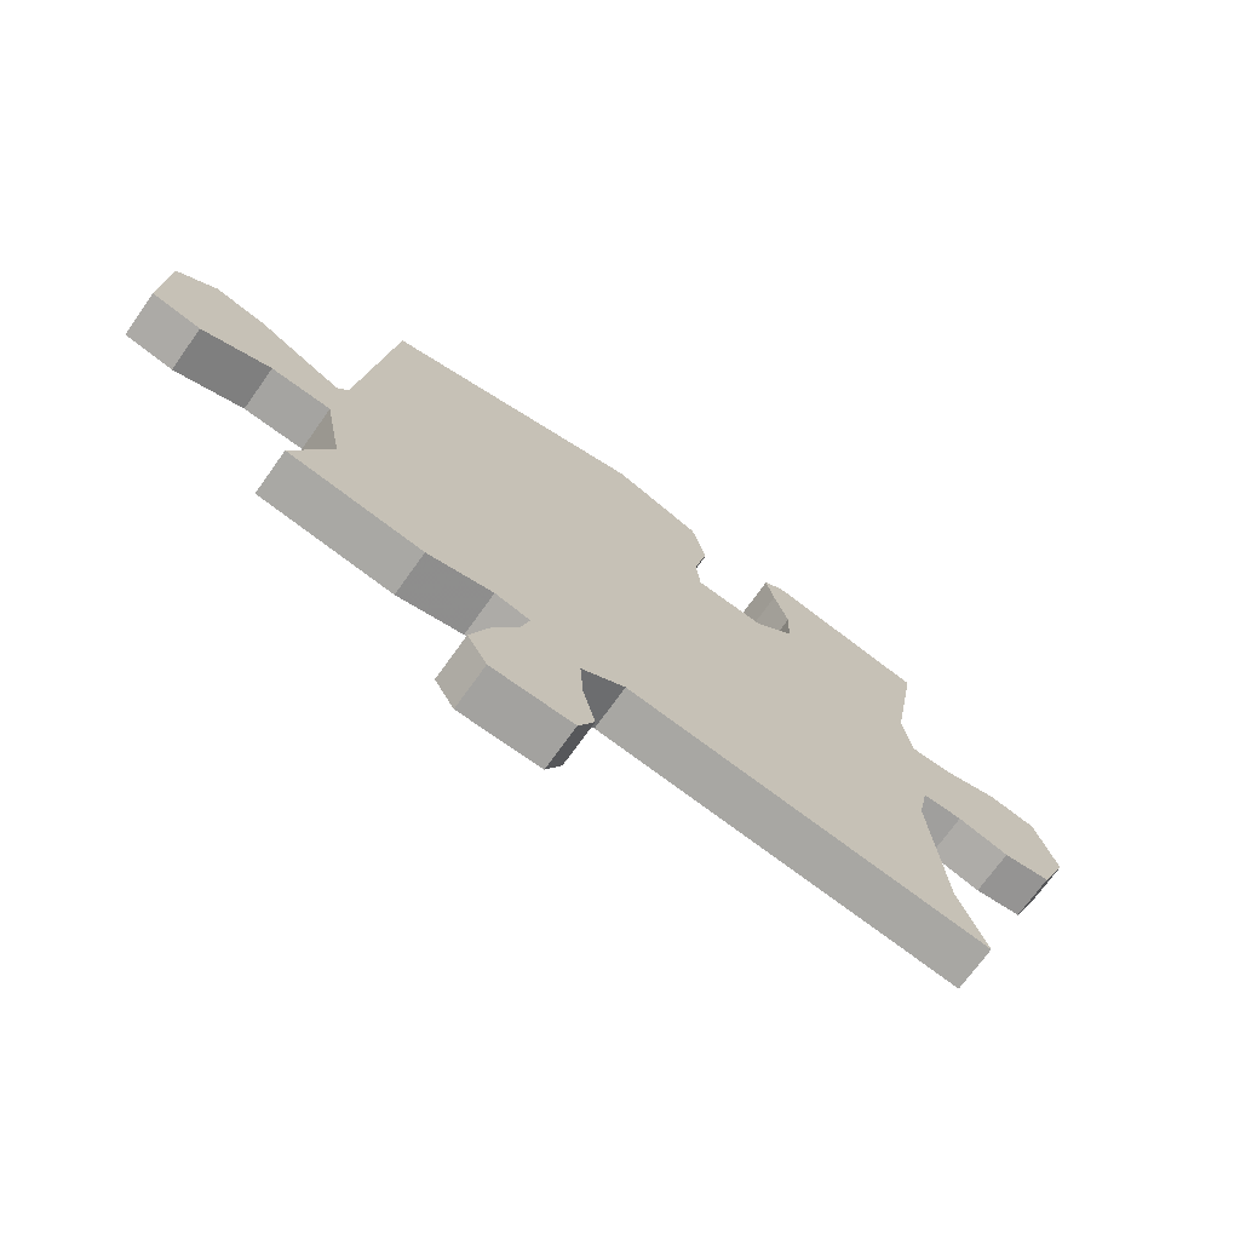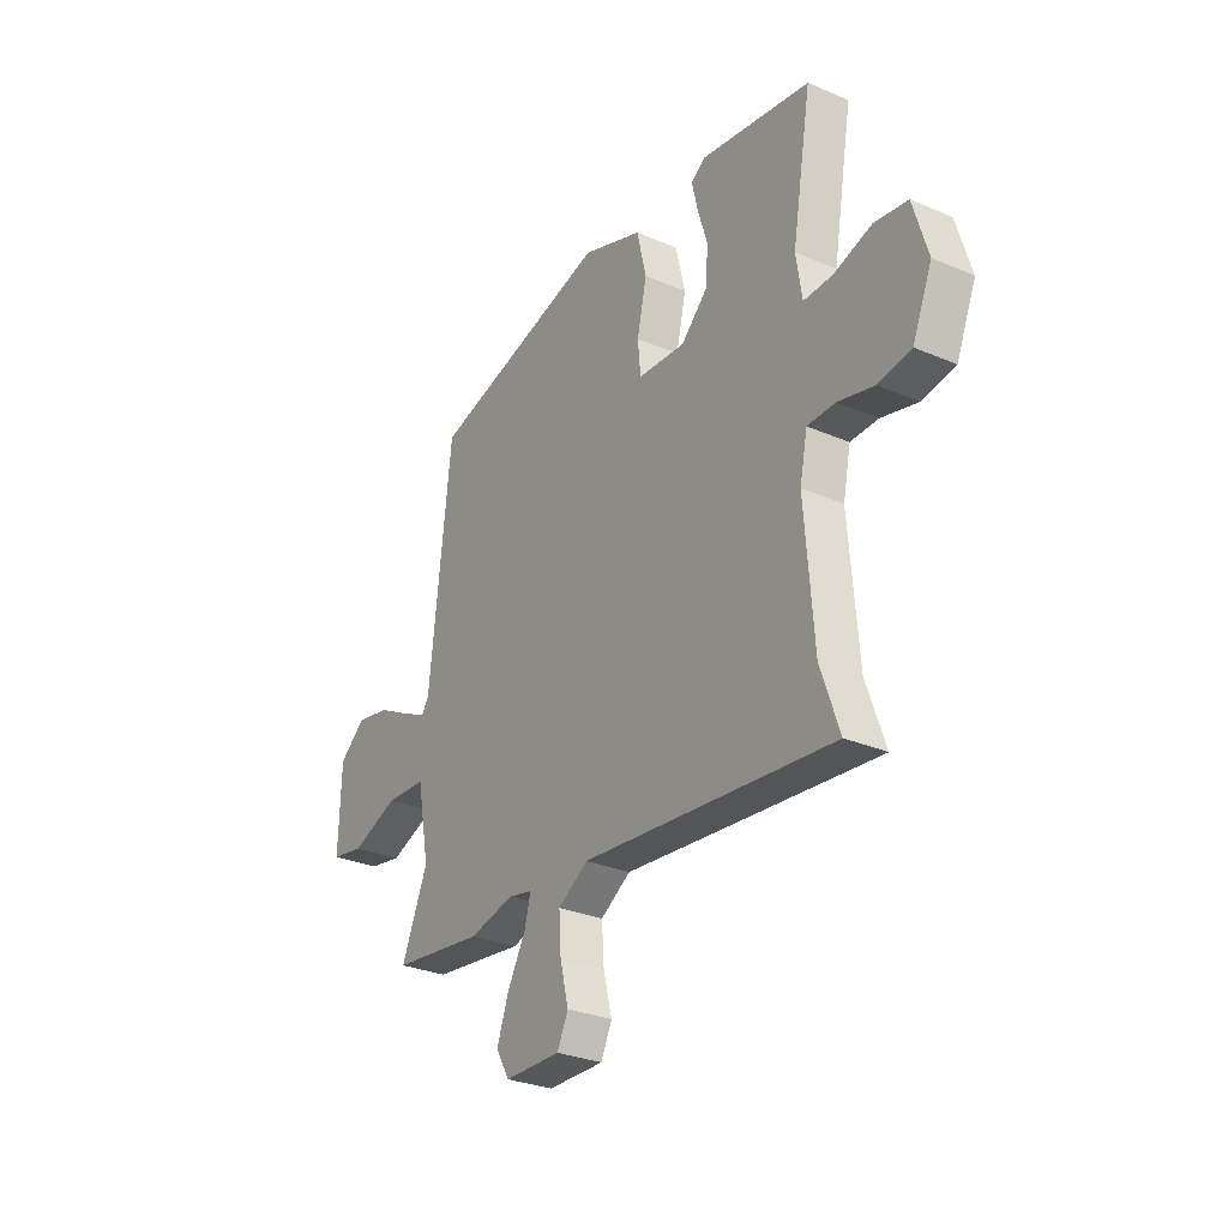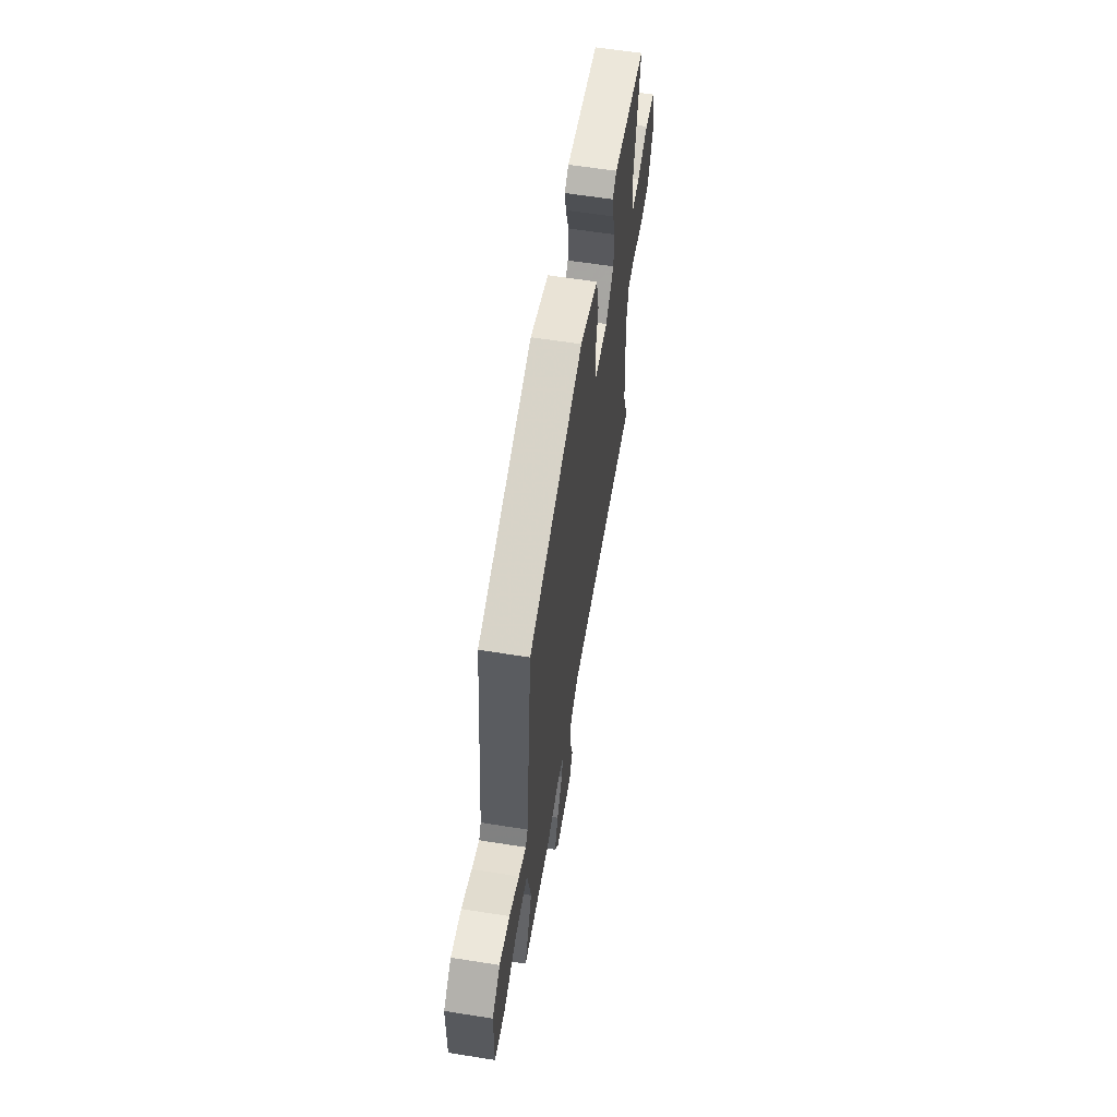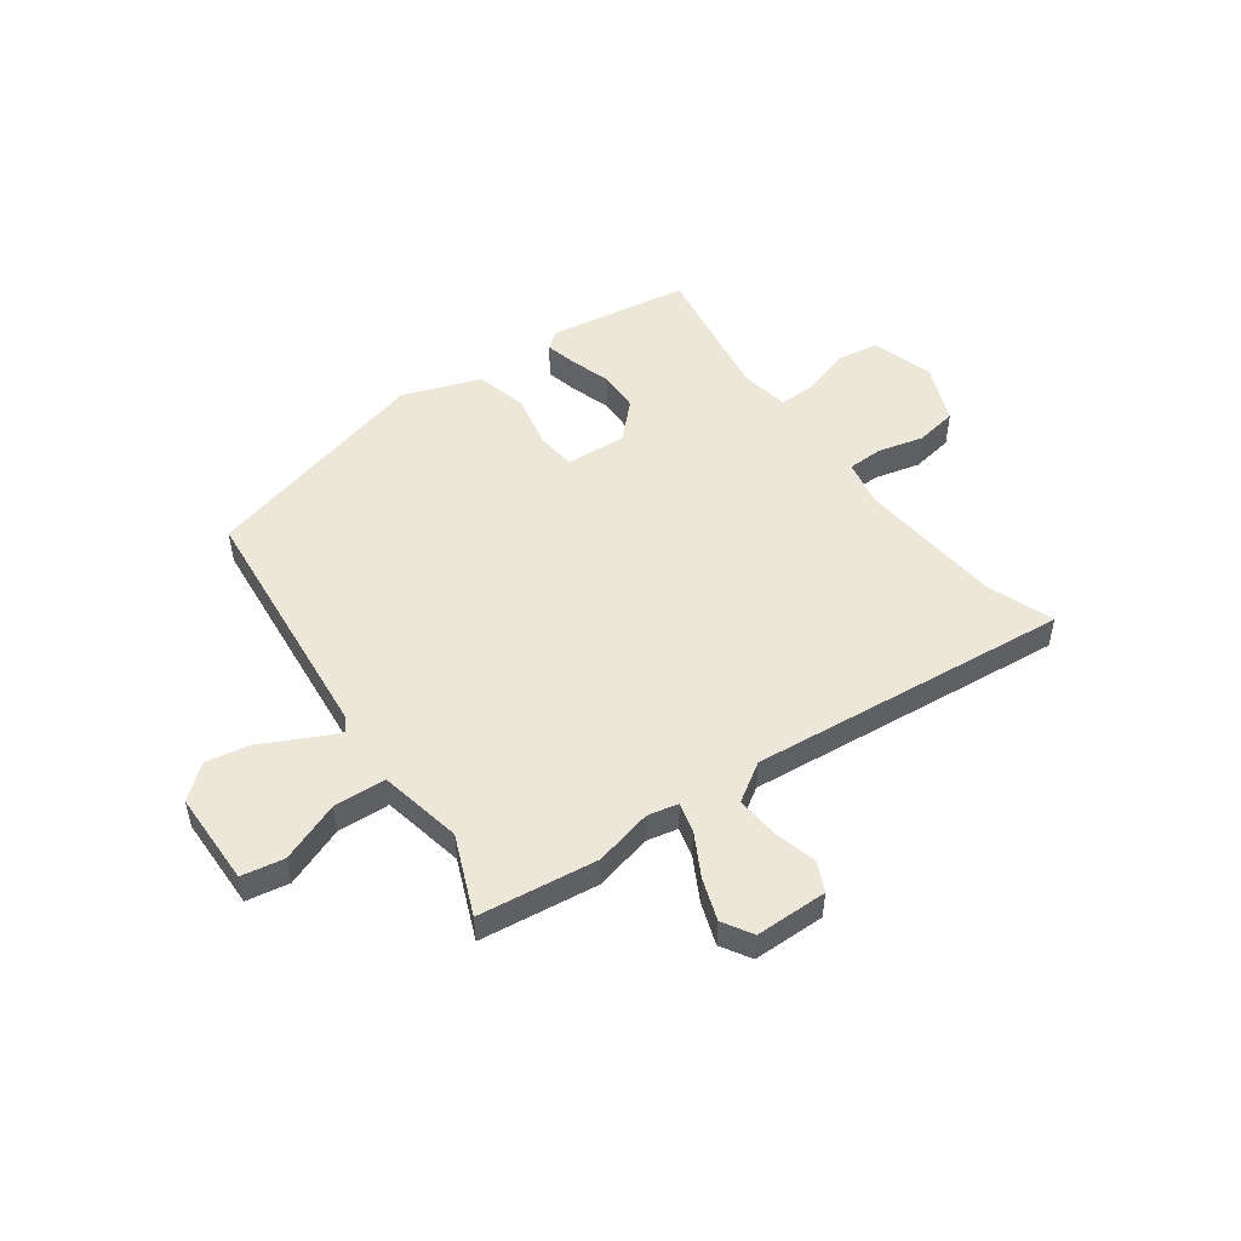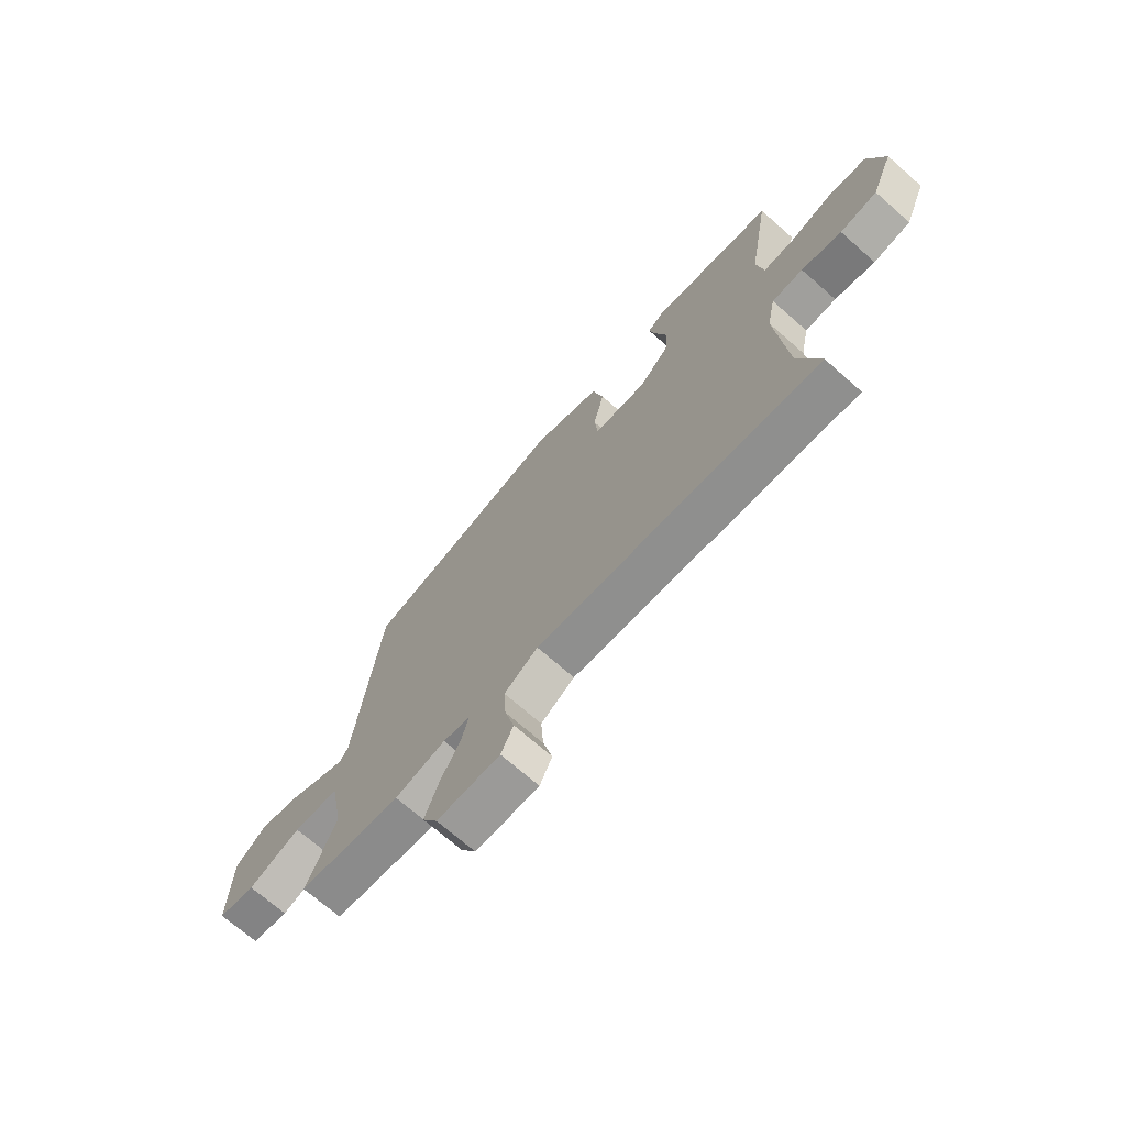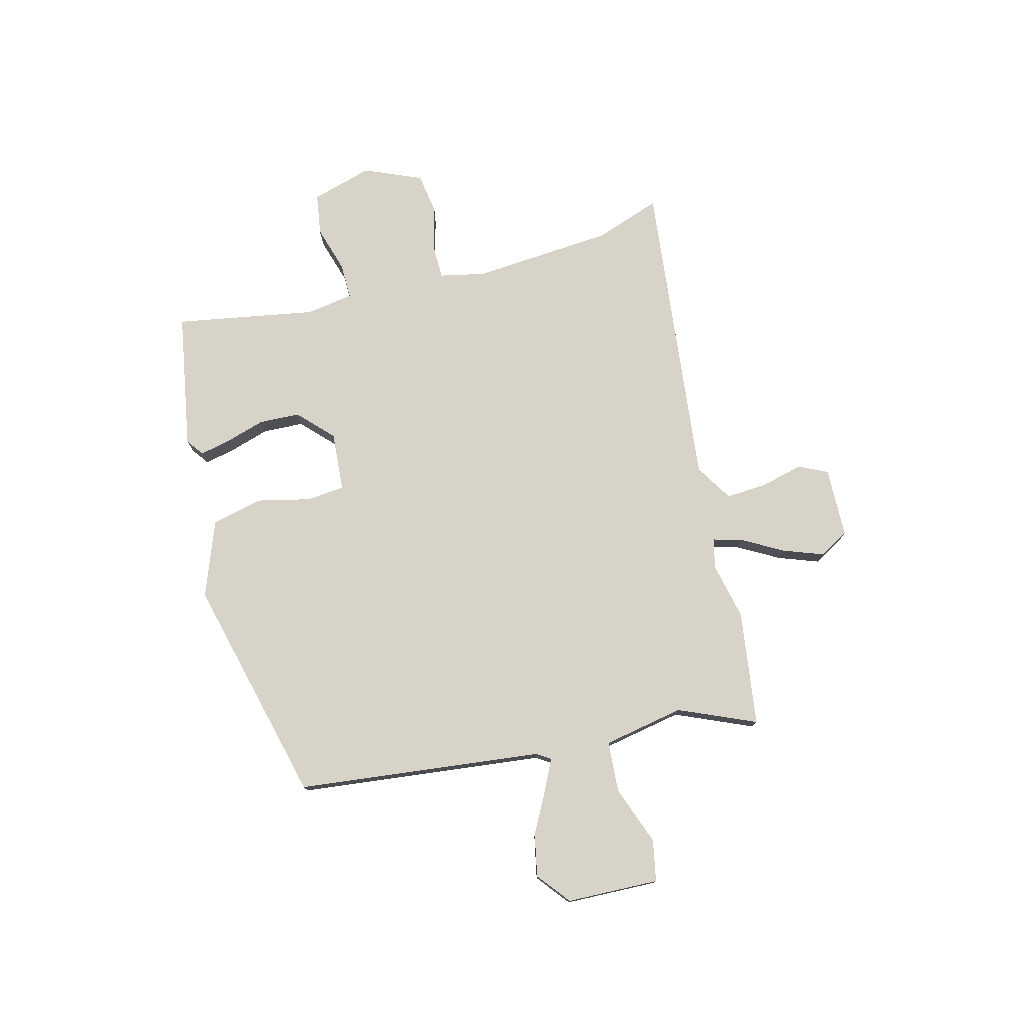
<metadata>
{"format":"obj","ext":"obj","renderer":"f3d","projection":"perspective","resolution":1024,"background":"white","views":[{"elev":-71.8,"azim":144.5,"up":"+Z"},{"elev":-29.5,"azim":-122.2,"up":"+Z"},{"elev":61.0,"azim":99.2,"up":"+Z"},{"elev":50.2,"azim":143.5,"up":"+Y"},{"elev":-70.5,"azim":-131.3,"up":"+Z"},{"elev":76.4,"azim":75.6,"up":"+Y"}]}
</metadata>
<code>
v 0.595 0.07 -0.487
v 0.377 0.07 -0.517
v 0.27 0.07 -0.493
v 0.213 0.07 -0.506
v 0.228 0.07 -0.561
v 0.271 0.07 -0.638
v 0.299 0.07 -0.715
v 0.267 0.07 -0.77
v 0.134 0.07 -0.773
v 0.108 0.07 -0.719
v 0.128 0.07 -0.639
v 0.133 0.07 -0.561
v 0.062 0.07 -0.517
v -0.529 0.07 -0.581
v -0.485 0.07 -0.456
v -0.464 0.07 -0.19
v -0.482 0.07 -0.104
v -0.547 0.07 -0.103
v -0.631 0.07 -0.125
v -0.709 0.07 -0.113
v -0.755 0.07 -0.004
v -0.721 0.07 0.111
v -0.643 0.07 0.123
v -0.554 0.07 0.096
v -0.486 0.07 0.095
v -0.472 0.07 0.185
v -0.518 0.07 0.45
v -0.259 0.07 0.494
v -0.226 0.07 0.47
v -0.239 0.07 0.412
v -0.262 0.07 0.337
v -0.259 0.07 0.26
v -0.195 0.07 0.198
v -0.083 0.07 0.206
v -0.076 0.07 0.278
v -0.099 0.07 0.379
v -0.076 0.07 0.475
v 0.067 0.07 0.528
v 0.496 0.07 0.42
v 0.547 0.07 -0.043
v 0.564 0.07 -0.07
v 0.622 0.07 -0.042
v 0.7 0.07 -0.001
v 0.78 0.07 0.015
v 0.842 0.07 -0.035
v 0.847 0.07 -0.209
v 0.769 0.07 -0.224
v 0.658 0.07 -0.183
v 0.562 0.07 -0.189
v 0.533 0.07 -0.342
v 0.595 0 -0.487
v 0.377 0 -0.517
v 0.27 0 -0.493
v 0.213 0 -0.506
v 0.228 0 -0.561
v 0.271 0 -0.638
v 0.299 0 -0.715
v 0.267 0 -0.77
v 0.134 0 -0.773
v 0.108 0 -0.719
v 0.128 0 -0.639
v 0.133 0 -0.561
v 0.062 0 -0.517
v -0.529 0 -0.581
v -0.485 0 -0.456
v -0.464 0 -0.19
v -0.482 0 -0.104
v -0.547 0 -0.103
v -0.631 0 -0.125
v -0.709 0 -0.113
v -0.755 0 -0.004
v -0.721 0 0.111
v -0.643 0 0.123
v -0.554 0 0.096
v -0.486 0 0.095
v -0.472 0 0.185
v -0.518 0 0.45
v -0.259 0 0.494
v -0.226 0 0.47
v -0.239 0 0.412
v -0.262 0 0.337
v -0.259 0 0.26
v -0.195 0 0.198
v -0.083 0 0.206
v -0.076 0 0.278
v -0.099 0 0.379
v -0.076 0 0.475
v 0.067 0 0.528
v 0.496 0 0.42
v 0.547 0 -0.043
v 0.564 0 -0.07
v 0.622 0 -0.042
v 0.7 0 -0.001
v 0.78 0 0.015
v 0.842 0 -0.035
v 0.847 0 -0.209
v 0.769 0 -0.224
v 0.658 0 -0.183
v 0.562 0 -0.189
v 0.533 0 -0.342
f 46 47 48
f 45 46 48
f 44 45 48
f 43 44 48
f 42 43 48
f 41 42 48 49
f 40 41 49 50
f 39 40 50
f 38 39 50
f 37 38 50
f 36 37 50
f 35 36 50
f 29 30 31
f 28 29 31
f 27 28 31
f 26 27 31
f 25 26 31 32
f 22 23 24
f 21 22 24
f 20 21 24
f 19 20 24
f 18 19 24
f 17 18 24 25
f 25 32 33
f 17 25 33
f 16 17 33
f 13 14 15
f 9 10 11
f 8 9 11
f 7 8 11
f 6 7 11
f 5 6 11
f 4 5 11 12
f 1 2 3
f 50 1 3
f 35 50 3
f 34 35 3
f 34 3 4
f 33 34 4
f 16 33 4
f 15 16 4
f 13 15 4
f 4 12 13
f 98 97 96
f 98 96 95
f 98 95 94
f 98 94 93
f 98 93 92
f 99 98 92 91
f 100 99 91 90
f 100 90 89
f 100 89 88
f 100 88 87
f 100 87 86
f 100 86 85
f 81 80 79
f 81 79 78
f 81 78 77
f 81 77 76
f 82 81 76 75
f 74 73 72
f 74 72 71
f 74 71 70
f 74 70 69
f 74 69 68
f 75 74 68 67
f 83 82 75
f 83 75 67
f 83 67 66
f 65 64 63
f 61 60 59
f 61 59 58
f 61 58 57
f 61 57 56
f 61 56 55
f 62 61 55 54
f 53 52 51
f 53 51 100
f 53 100 85
f 53 85 84
f 54 53 84
f 54 84 83
f 54 83 66
f 54 66 65
f 54 65 63
f 63 62 54
f 1 51 52 2
f 2 52 53 3
f 3 53 54 4
f 4 54 55 5
f 5 55 56 6
f 6 56 57 7
f 7 57 58 8
f 8 58 59 9
f 9 59 60 10
f 10 60 61 11
f 11 61 62 12
f 12 62 63 13
f 13 63 64 14
f 14 64 65 15
f 15 65 66 16
f 16 66 67 17
f 17 67 68 18
f 18 68 69 19
f 19 69 70 20
f 20 70 71 21
f 21 71 72 22
f 22 72 73 23
f 23 73 74 24
f 24 74 75 25
f 25 75 76 26
f 26 76 77 27
f 27 77 78 28
f 28 78 79 29
f 29 79 80 30
f 30 80 81 31
f 31 81 82 32
f 32 82 83 33
f 33 83 84 34
f 34 84 85 35
f 35 85 86 36
f 36 86 87 37
f 37 87 88 38
f 38 88 89 39
f 39 89 90 40
f 40 90 91 41
f 41 91 92 42
f 42 92 93 43
f 43 93 94 44
f 44 94 95 45
f 45 95 96 46
f 46 96 97 47
f 47 97 98 48
f 48 98 99 49
f 49 99 100 50
f 50 100 51 1

</code>
